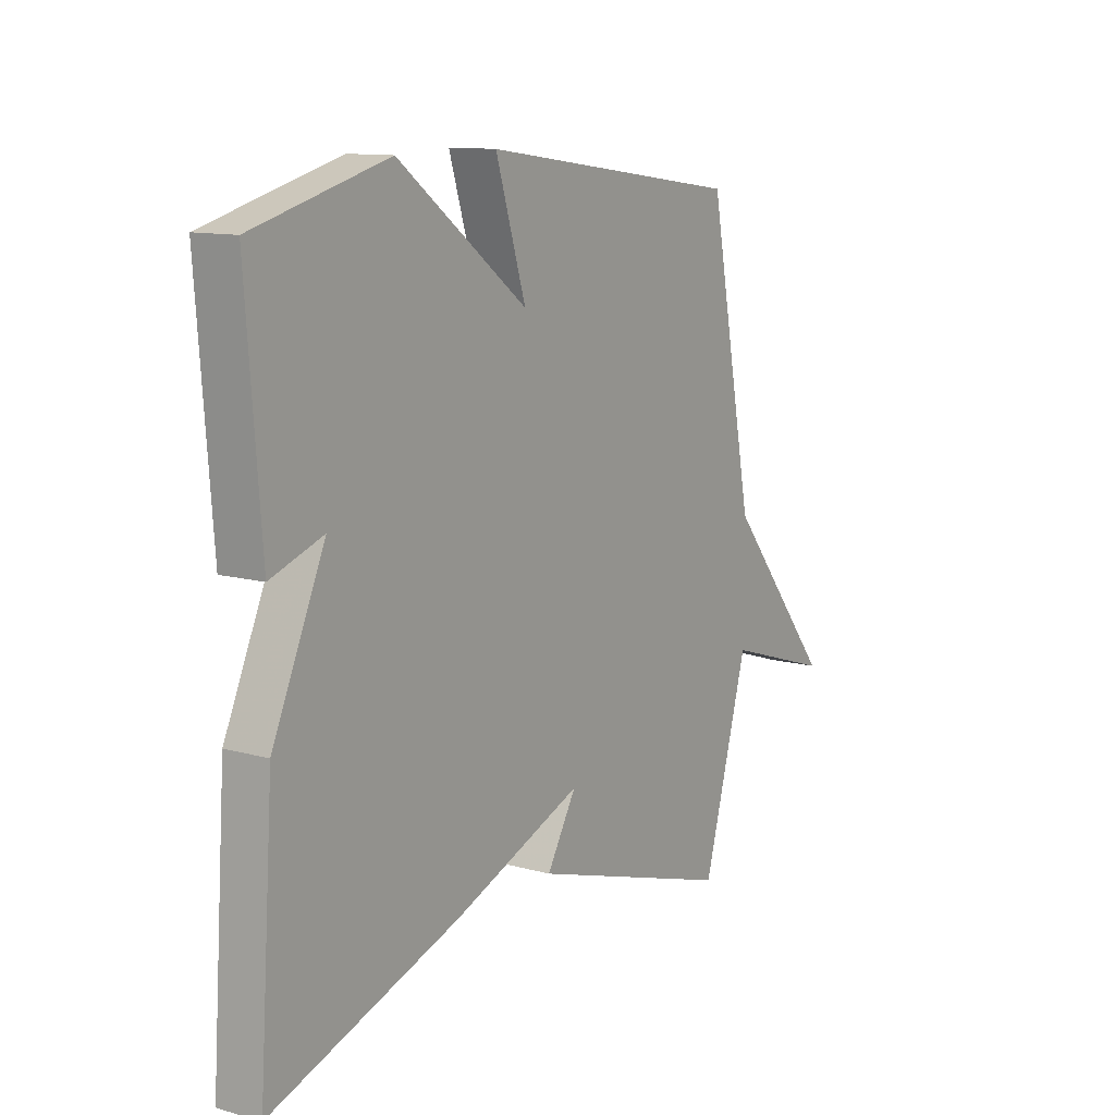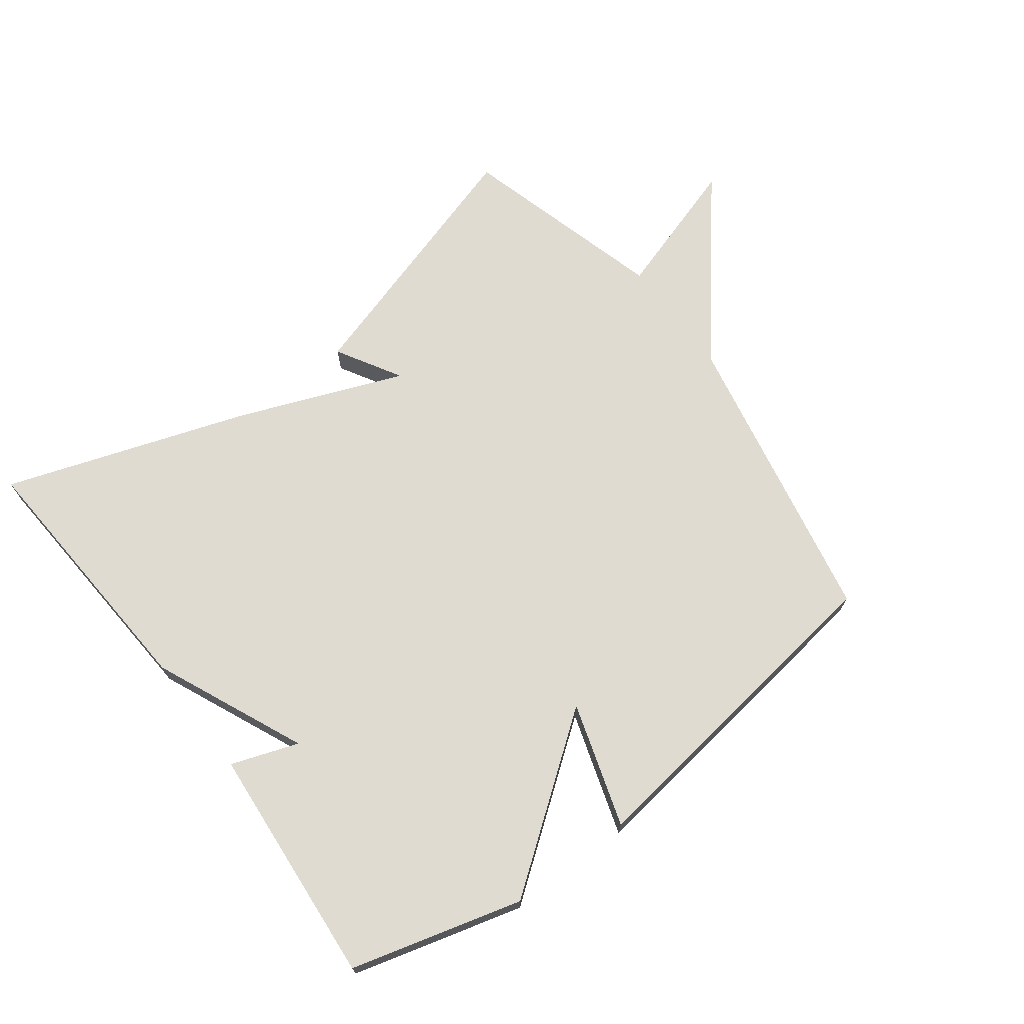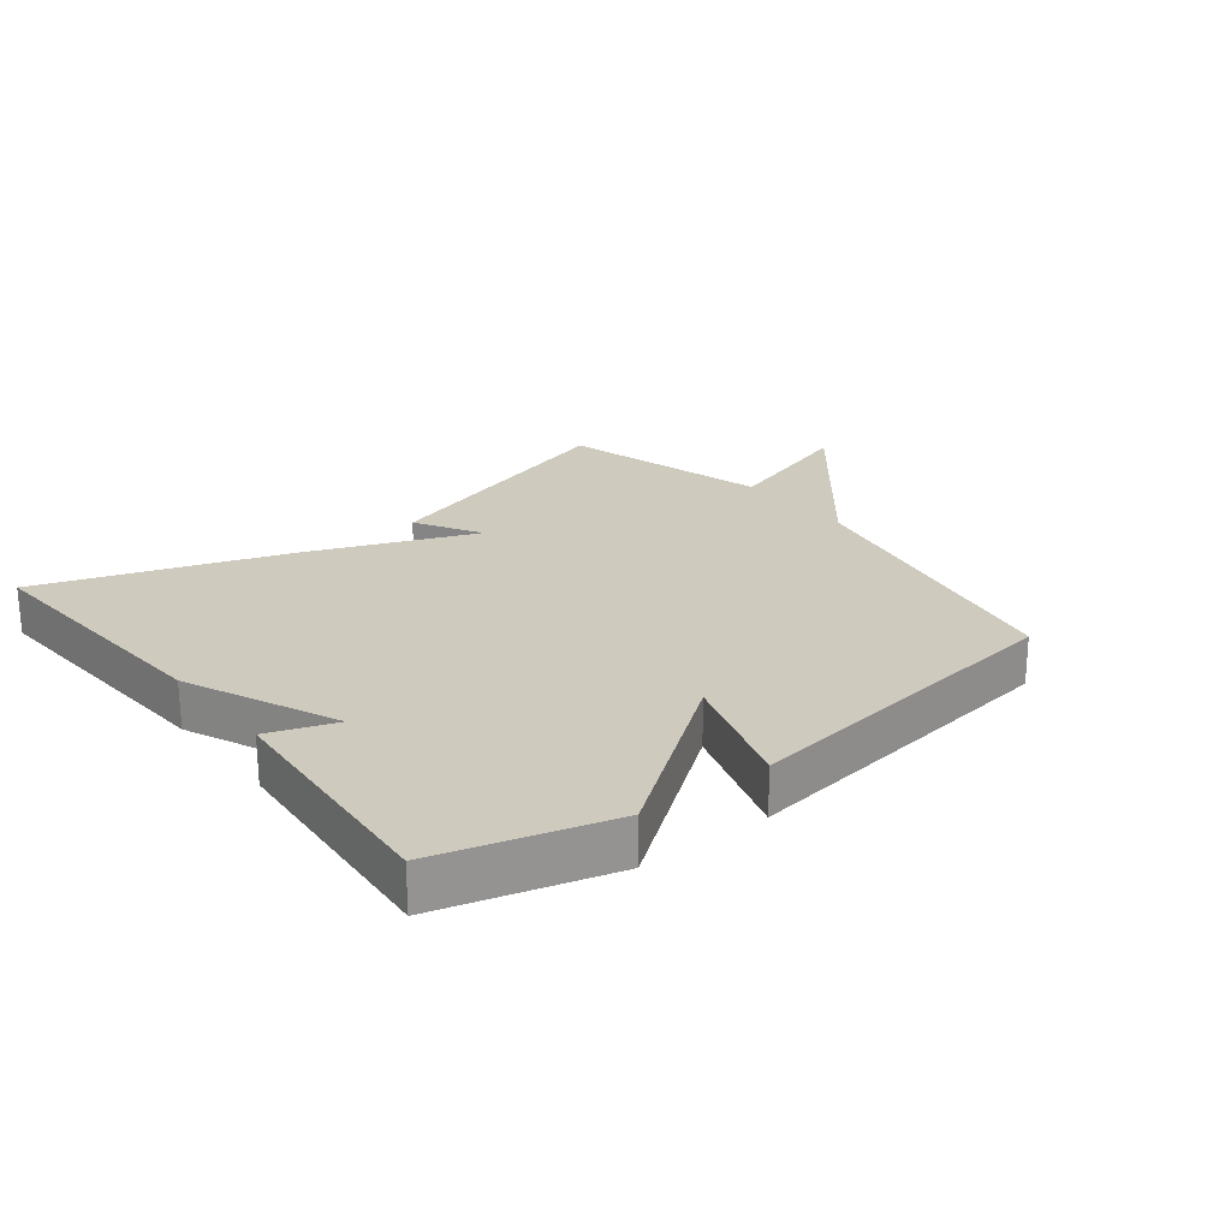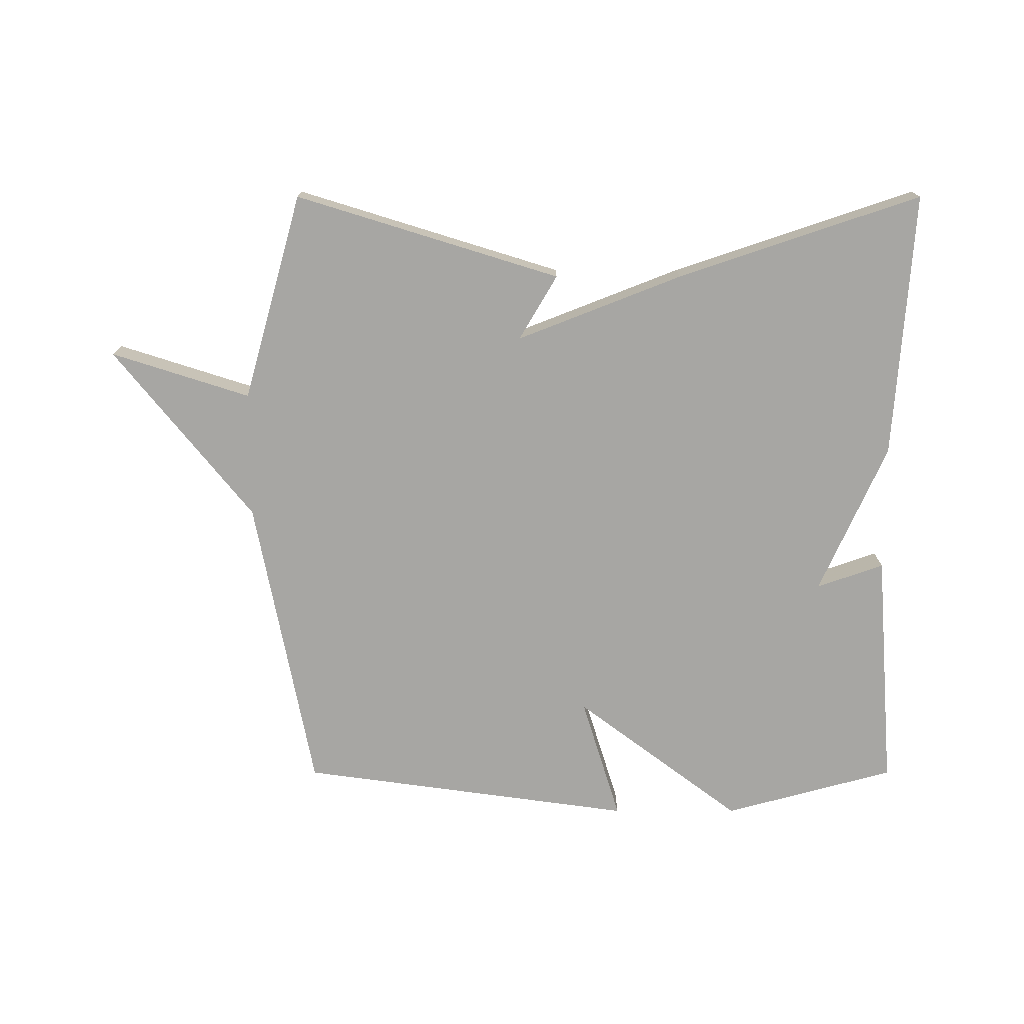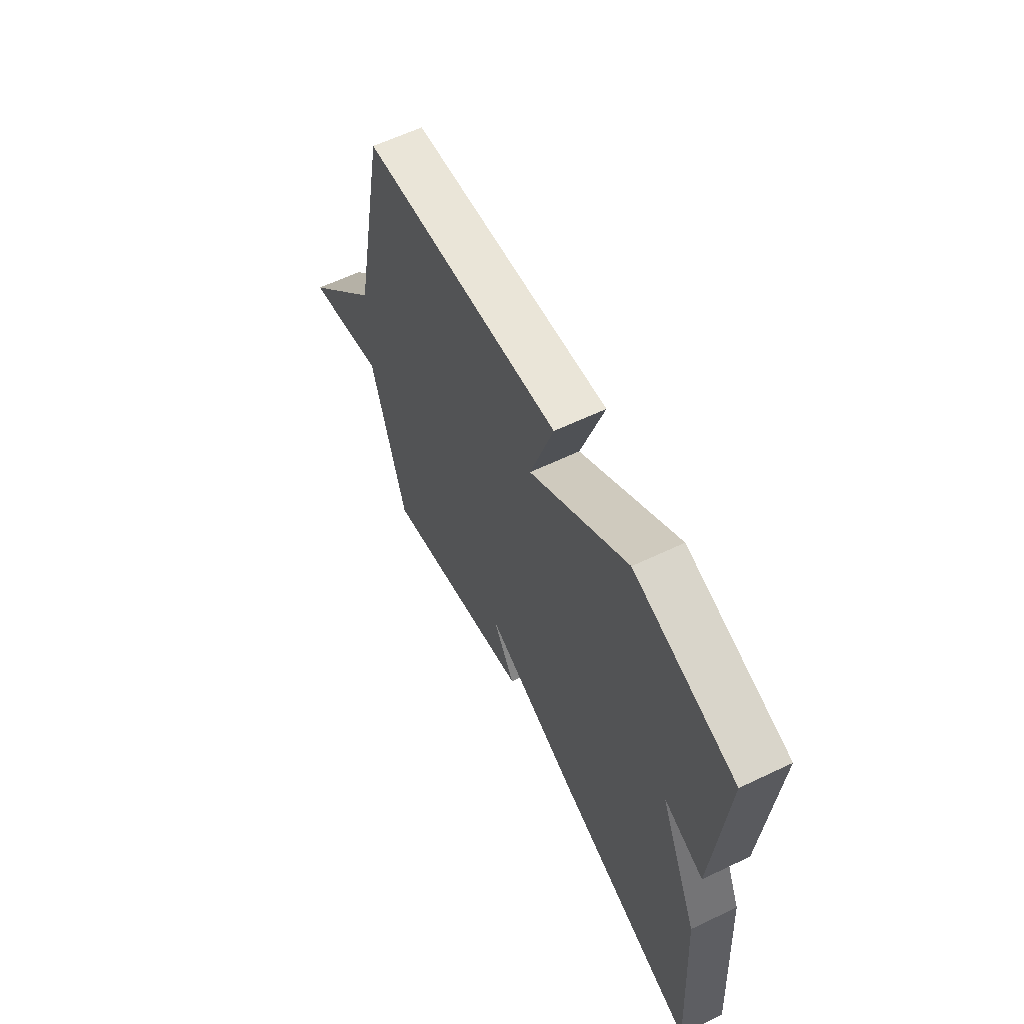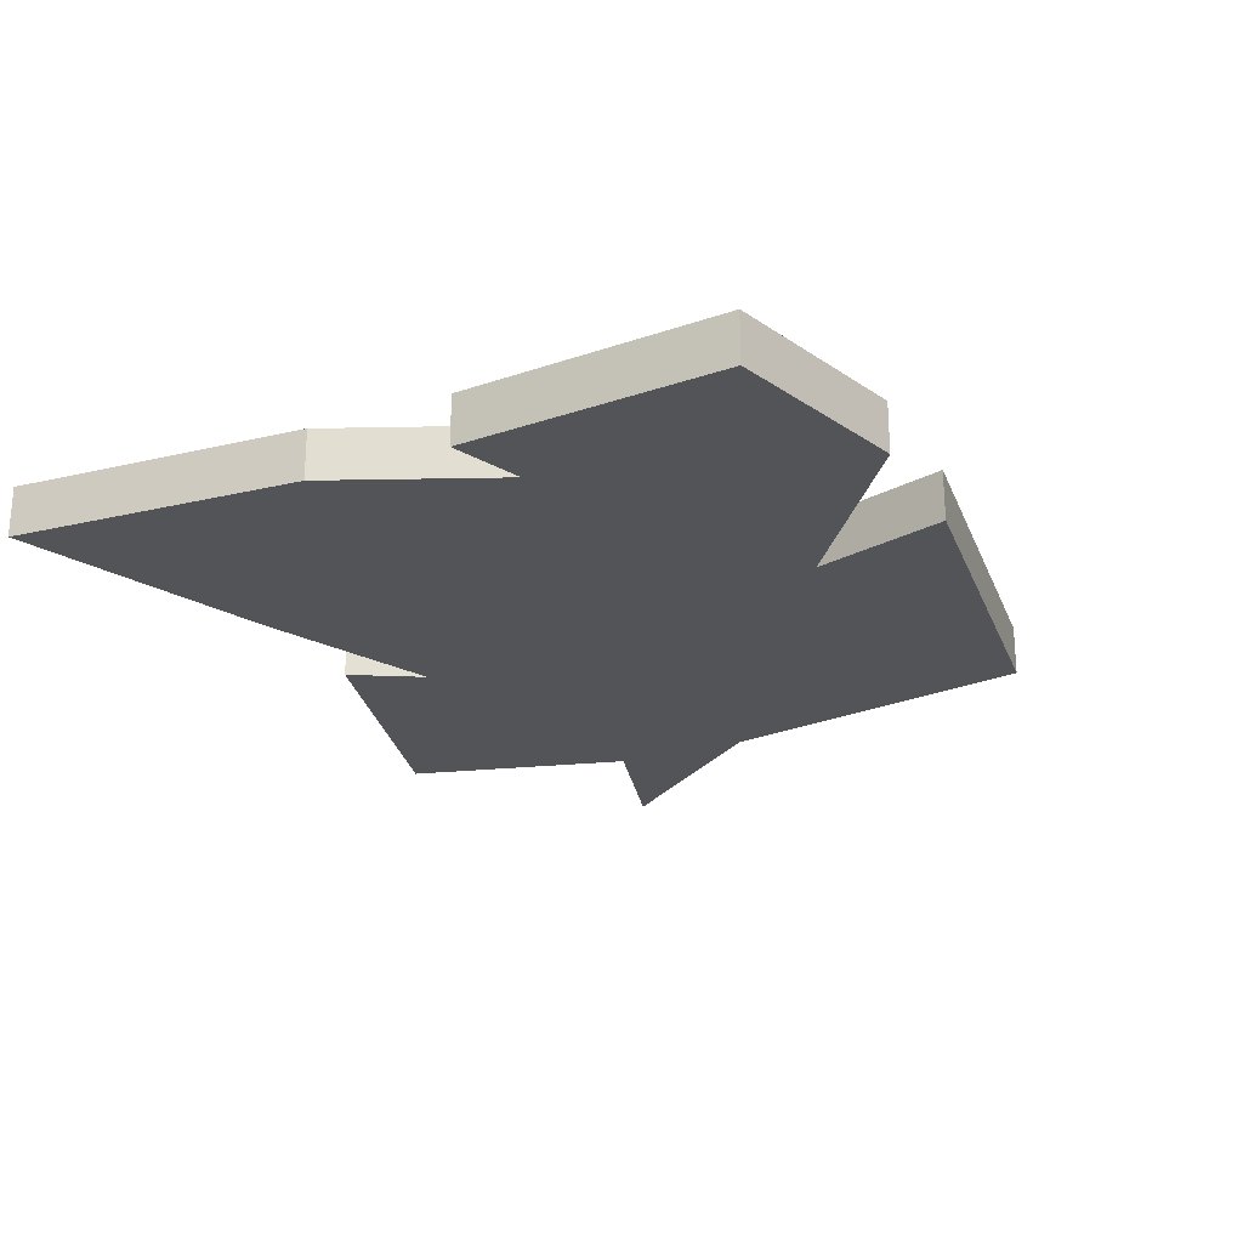
<metadata>
{"format":"obj","ext":"obj","renderer":"f3d","projection":"perspective","resolution":1024,"background":"white","views":[{"elev":11.7,"azim":-56.3,"up":"+Z"},{"elev":70.1,"azim":-36.8,"up":"+Y"},{"elev":23.2,"azim":-38.0,"up":"+Y"},{"elev":-74.1,"azim":180.0,"up":"+Y"},{"elev":61.5,"azim":-115.9,"up":"+Z"},{"elev":-23.0,"azim":-64.0,"up":"+Y"}]}
</metadata>
<code>
v 0.5 0.07 -0.5
v 0.083 0.07 -0.371
v 0.143 0.07 -0.269
v -0.117 0.07 -0.371
v -0.5 0.07 -0.5
v -0.471 0.07 -0.079
v -0.365 0.07 0.158
v -0.471 0.07 0.121
v -0.5 0.07 0.5
v -0.23 0.07 0.573
v 0.031 0.07 0.377
v -0.03 0.07 0.573
v 0.5 0.07 0.5
v 0.592 0.07 0.027
v 0.811 0.07 -0.243
v 0.592 0.07 -0.173
v 0.5 0 -0.5
v 0.083 0 -0.371
v 0.143 0 -0.269
v -0.117 0 -0.371
v -0.5 0 -0.5
v -0.471 0 -0.079
v -0.365 0 0.158
v -0.471 0 0.121
v -0.5 0 0.5
v -0.23 0 0.573
v 0.031 0 0.377
v -0.03 0 0.573
v 0.5 0 0.5
v 0.592 0 0.027
v 0.811 0 -0.243
v 0.592 0 -0.173
f 14 15 16
f 14 16 1
f 13 14 1
f 12 13 1
f 11 12 1
f 9 10 11
f 8 9 11
f 7 8 11
f 6 7 11
f 5 6 11
f 4 5 11
f 3 4 11
f 3 11 1
f 1 2 3
f 32 31 30
f 17 32 30
f 17 30 29
f 17 29 28
f 17 28 27
f 27 26 25
f 27 25 24
f 27 24 23
f 27 23 22
f 27 22 21
f 27 21 20
f 27 20 19
f 17 27 19
f 19 18 17
f 1 17 18 2
f 2 18 19 3
f 3 19 20 4
f 4 20 21 5
f 5 21 22 6
f 6 22 23 7
f 7 23 24 8
f 8 24 25 9
f 9 25 26 10
f 10 26 27 11
f 11 27 28 12
f 12 28 29 13
f 13 29 30 14
f 14 30 31 15
f 15 31 32 16
f 16 32 17 1

</code>
